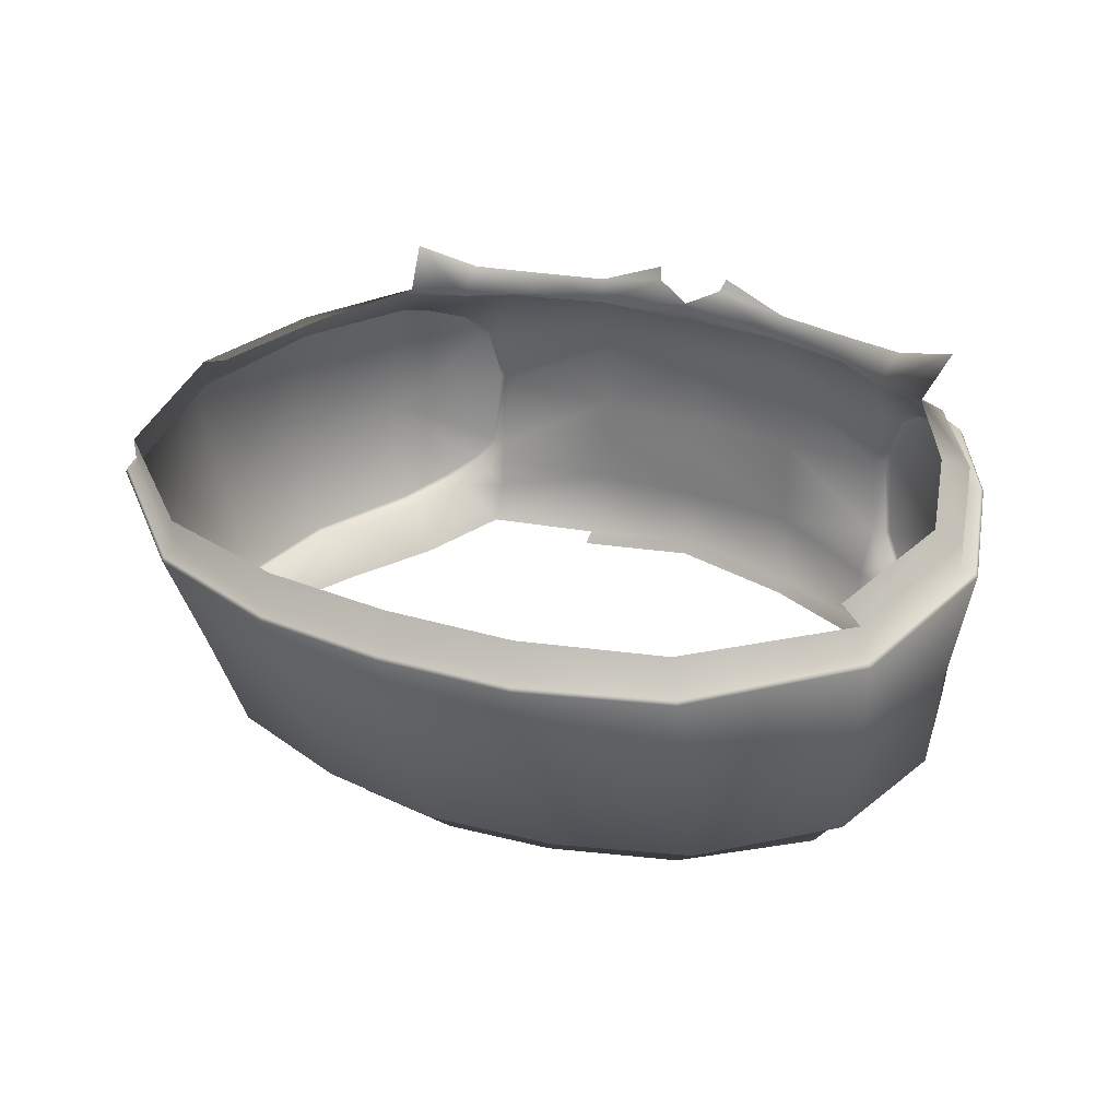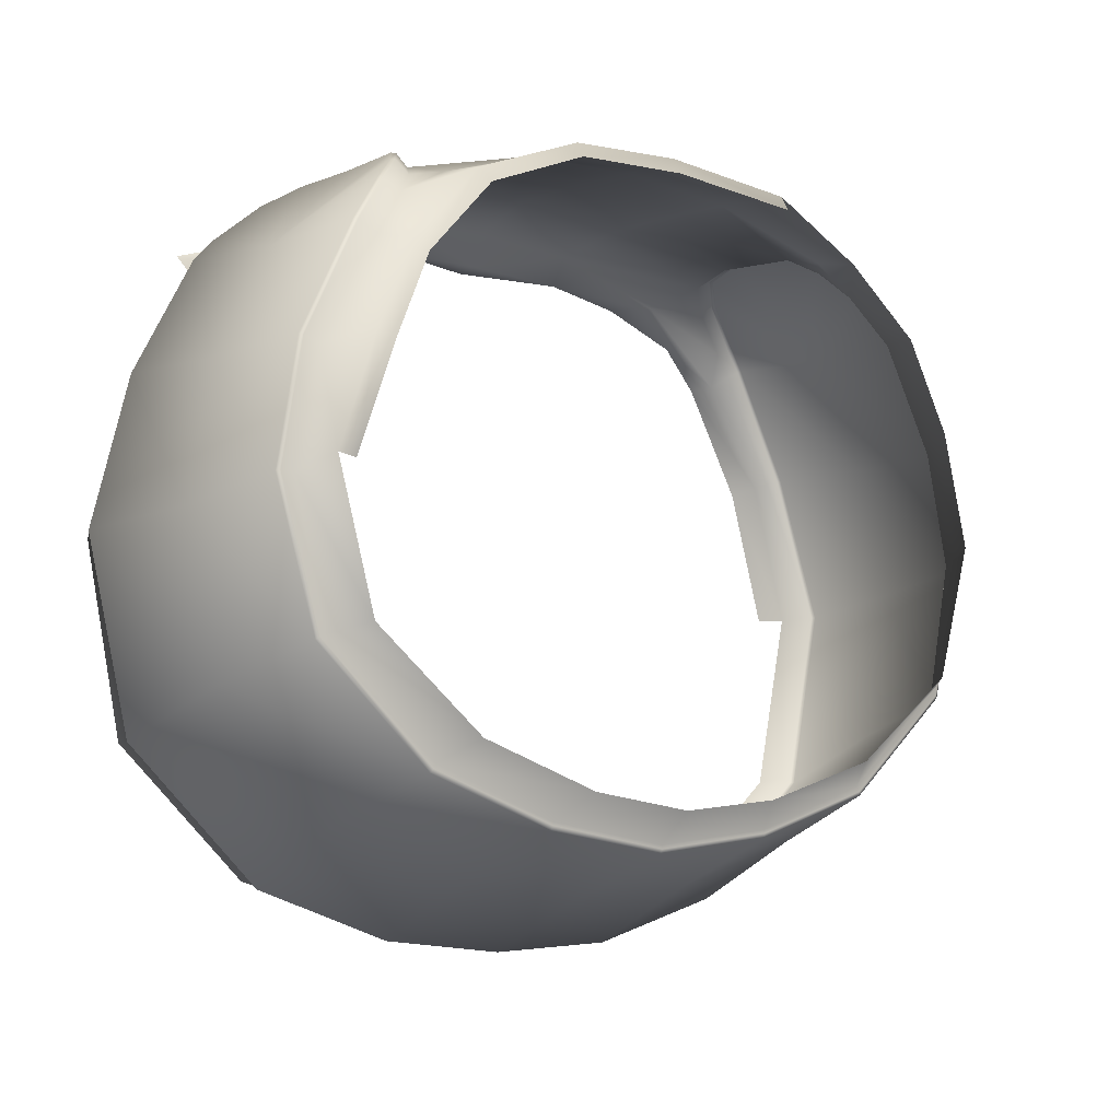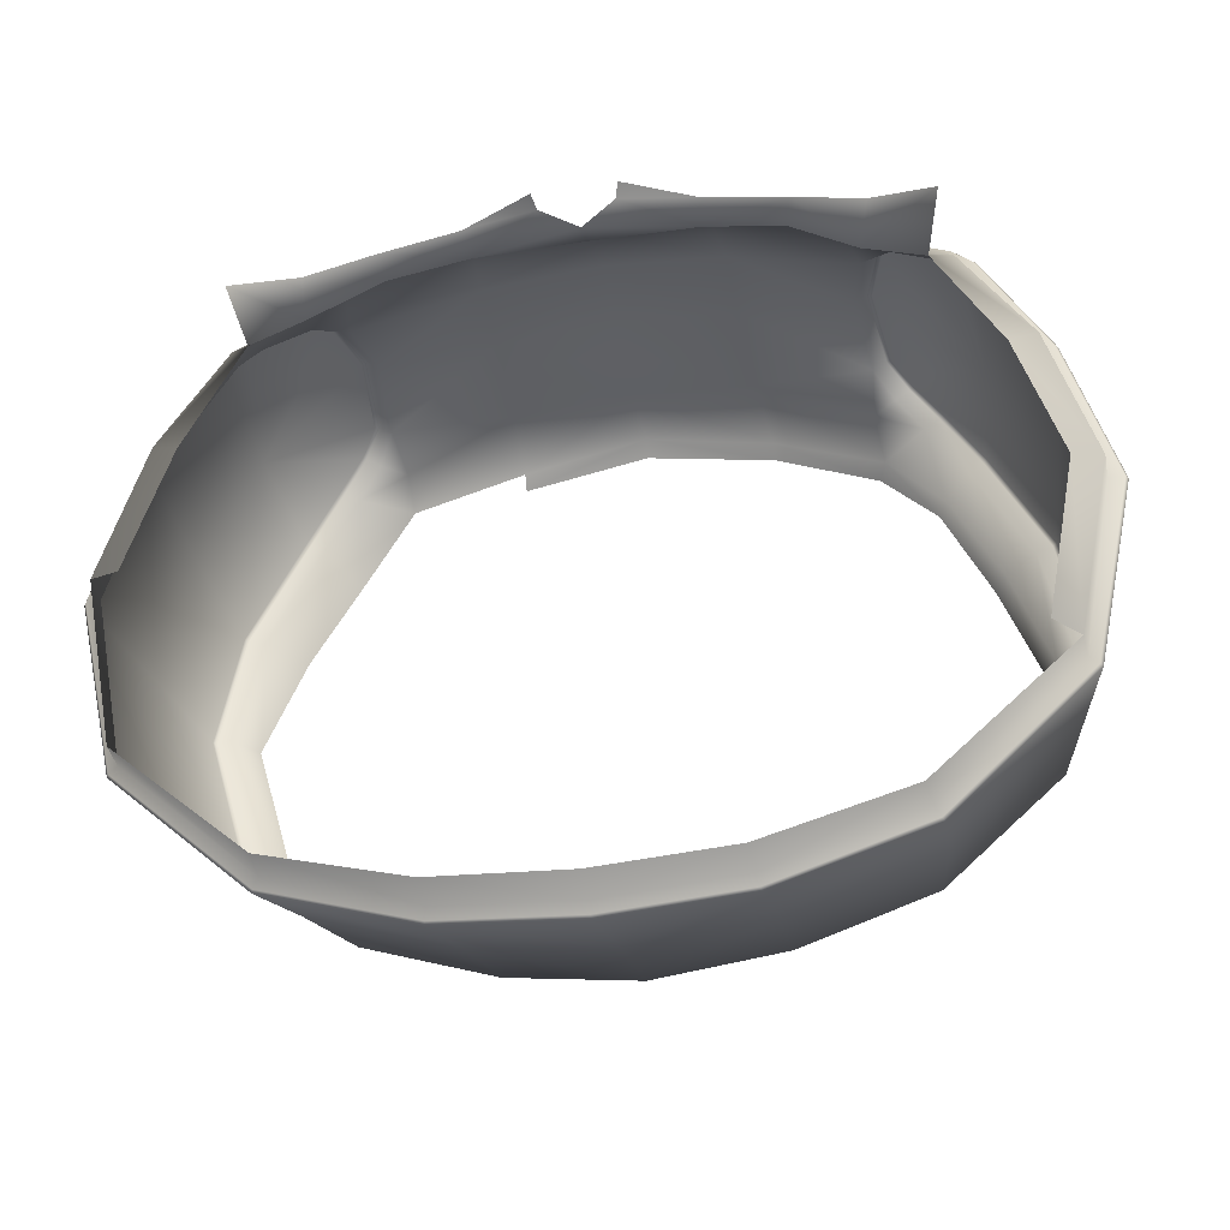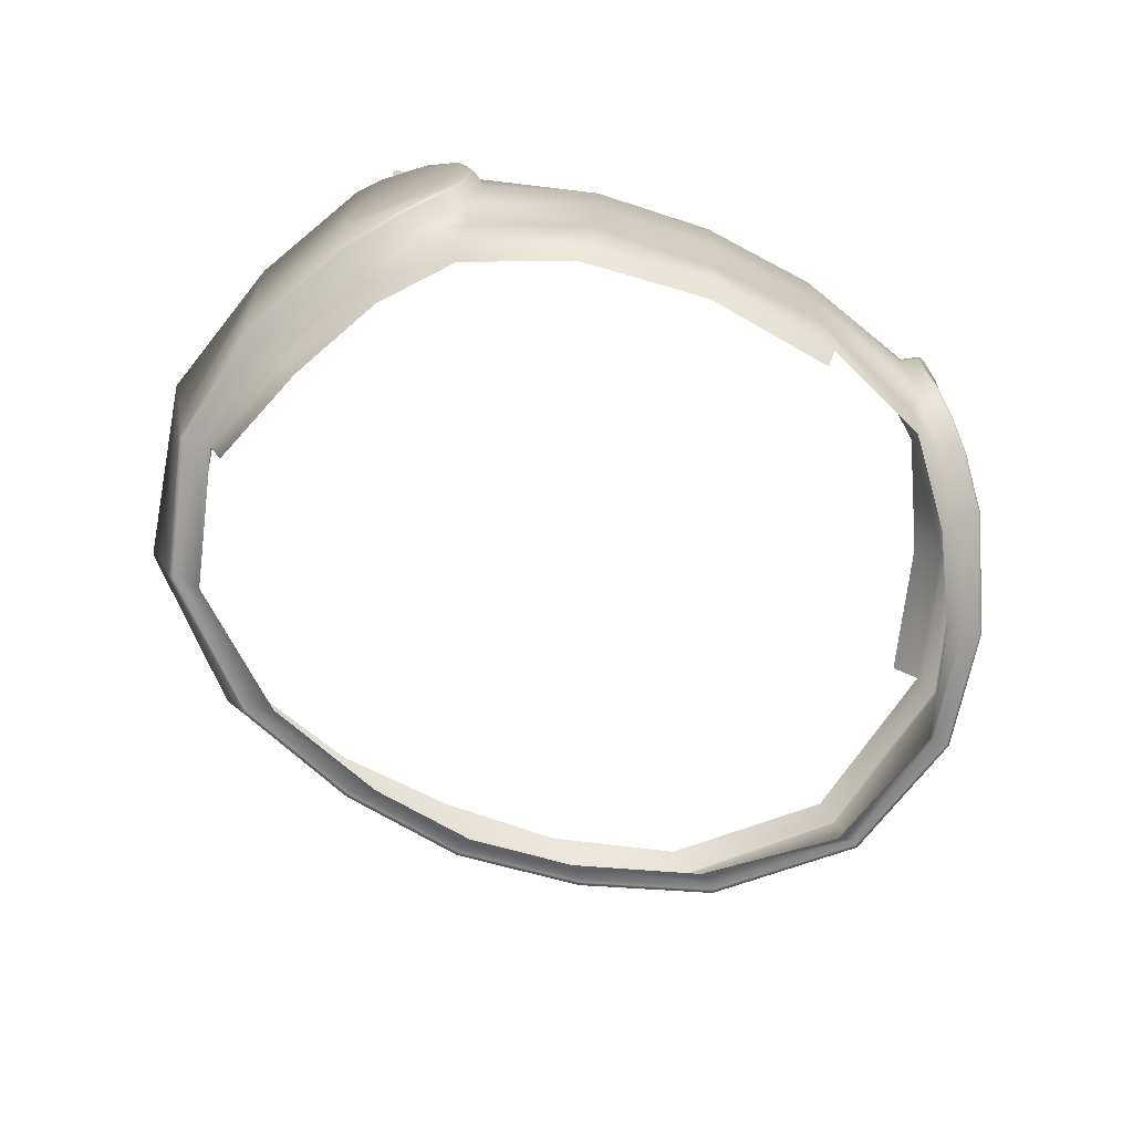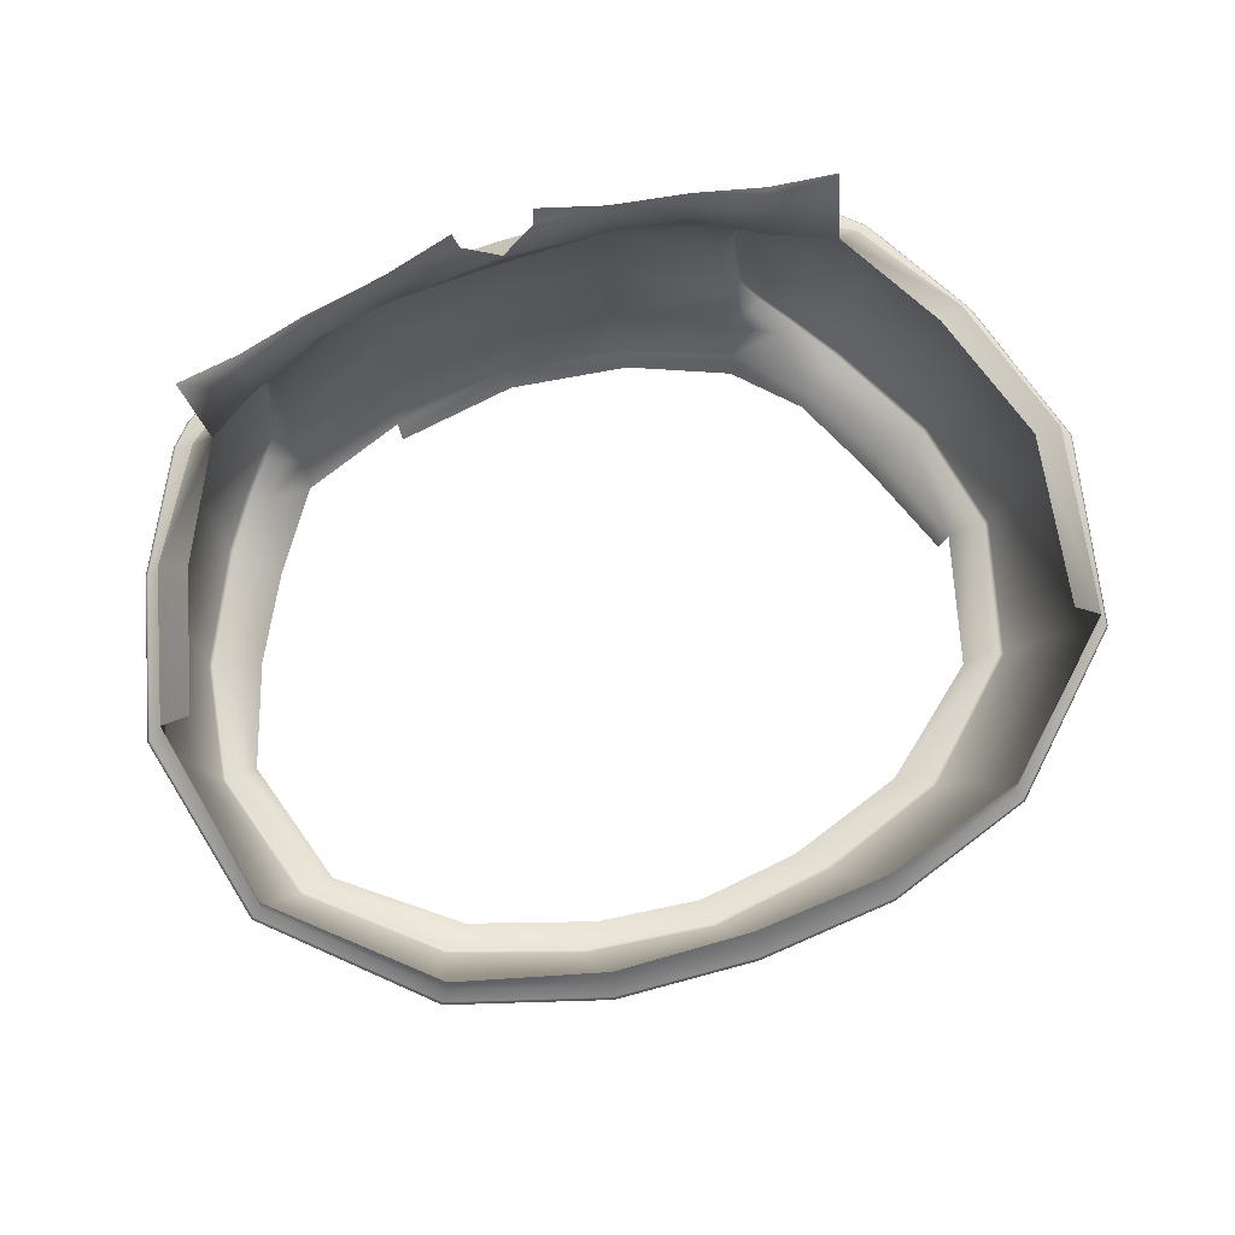
<metadata>
{"format":"obj","ext":"obj","renderer":"f3d","projection":"perspective","resolution":1024,"background":"white","views":[{"elev":31.4,"azim":26.5,"up":"+Z"},{"elev":-9.2,"azim":141.0,"up":"+Y"},{"elev":-38.6,"azim":10.7,"up":"+Y"},{"elev":-73.0,"azim":157.1,"up":"+Z"},{"elev":70.8,"azim":-19.5,"up":"+Z"}]}
</metadata>
<code>
g upperbody:1
v 3.355 11.12 93.16
v 0.02883 11.19 93.15
v 0.02203 11.09 93.79
v -3.297 11.12 93.16
v 7.726 9.5 93.08
v 5.745 10.7 93.15
v 5.931 11.22 93.73
v 8.069 10.59 93.86
v 3.416 11.62 93.81
v 3.355 11.12 93.16
v 1.102 11.49 94.31
v 1.235 11.8 94.67
v -8.109 9.709 92.99
v -9.609 8.55 93.42
v -10.1 10.02 94.44
v -8.098 10.63 93.79
v -3.452 11.62 93.81
v -1.271 11.8 94.67
v -1.137 11.49 94.31
v -3.297 11.12 93.16
v -5.966 11.22 93.73
v -5.781 10.7 93.15
v 10.05 10.01 94.48
v 9.579 8.535 93.38
v 1.102 11.49 94.31
v -1.137 11.49 94.31
v 7.179 9.971 82.77
v 3.979 11.34 82.78
v 3.98 11.81 83.05
v 7.391 10.42 83.09
v 0.02883 11.76 83.16
v 0.02883 12.28 83.46
v 11.4 1.862 82.84
v 10.28 5.112 82.77
v 10.63 5.42 83.09
v 11.79 2.003 83.1
v 8.883 7.84 83.25
v 9.139 8.178 83.51
v 7.726 9.5 93.08
v 9.579 8.535 93.38
v 10.27 8.716 93.07
v 7.182 10.94 92.73
v 11.41 5.085 93.3
v 12.25 5.442 93.07
v 12.61 0.8526 93.32
v 13.48 0.9074 93.07
v 11.6 -4.379 93.41
v 12.32 -4.745 93.07
v 0.02883 11.19 93.15
v 3.355 11.12 93.16
v 3.474 12.03 92.73
v 0.02883 12.13 92.74
v 3.707 12.41 90.66
v 0.02883 12.73 90.66
v 7.561 11.27 90.76
v 3.683 12.31 88.42
v 0.02883 12.61 88.42
v 7.167 11.43 89.02
v 3.723 12.22 87.27
v 0.02883 12.51 87.23
v 7.437 11.23 86.36
v 3.789 12.08 85.46
v 7.273 10.76 84.84
v 0.02883 12.34 85.47
v 12.17 5.299 84.47
v 10.45 8.764 84.54
v 10.72 8.775 88.33
v 12.47 5.32 88.2
v 13.28 1.161 88.08
v 12.83 1.591 84.41
v 12.22 -3.558 87.99
v 11.61 -2.658 84.29
v 8.476 -7.077 87.92
v 8.025 -5.893 84.22
v 4.091 -8.608 87.99
v 3.99 -7.263 84.19
v 0.02883 -9.031 88.01
v 0.02883 -7.78 84.22
v 8.008 11.53 86.33
v 7.74 11.71 88.96
v 10.25 9.911 92.02
v 10.84 9.208 92.18
v 12.71 5.603 92.24
v 14.02 0.9398 91.99
v 12.74 -4.812 91.84
v 8.562 -8.756 91.71
v 4.13 -10.17 91.67
v 0.02883 -10.48 91.69
v 8.567 11.04 85.58
v 8.194 11.57 90.68
v 9.363 10.21 85.05
v 9.057 10.99 91.48
v 10.31 8.936 92.29
v 12.21 5.432 92.37
v 12.62 5.577 92.35
v 10.75 9.172 92.29
v 11.57 5.105 84.37
v 9.897 8.444 84.44
v 10.36 8.713 84.44
v 12.07 5.267 84.37
v 13.49 0.9089 92.18
v 13.94 0.9297 92.11
v 12.28 1.626 84.36
v 12.72 1.609 84.32
v 12.39 -4.646 92.05
v 12.67 -4.797 91.96
v 11.35 -2.496 84.26
v 11.51 -2.584 84.22
v 8.354 -8.449 91.97
v 8.516 -8.718 91.84
v 7.865 -5.629 84.2
v 7.959 -5.776 84.15
v 4.053 -9.808 91.94
v 4.113 -10.12 91.81
v 3.952 -7.028 84.15
v 3.969 -7.128 84.12
v 0.02883 -10.11 91.96
v 0.02883 -10.43 91.82
v 0.02883 -7.532 84.17
v 0.02883 -7.645 84.15
v 9.7 9.633 92.13
v 10.14 9.888 92.12
v 8.738 9.905 84.92
v 9.233 10.2 84.96
v 7.561 11.27 90.76
v 8.466 10.72 91.6
v 8.926 11 91.56
v 8.05 11.58 90.74
v 7.437 11.23 86.36
v 7.167 11.43 89.02
v 7.586 11.72 88.99
v 7.859 11.54 86.31
v 7.98 10.69 85.51
v 8.426 11.04 85.52
v 13.49 0.9089 92.18
v 12.21 5.432 92.37
v 12.39 -4.646 92.05
v 8.354 -8.449 91.97
v 8.241 -8.491 93.07
v 4.053 -9.808 91.94
v 3.999 -9.696 93.07
v 0.02883 -10.11 91.96
v 0.02883 -9.939 93.07
v 7.98 10.69 85.51
v 8.738 9.905 84.92
v 9.897 8.444 84.44
v 11.57 5.105 84.37
v 12.28 1.626 84.36
v 10.59 -2.224 83.1
v 11.35 -2.496 84.26
v 7.141 -4.999 83.07
v 7.865 -5.629 84.2
v 3.315 -6.245 83.07
v 3.952 -7.028 84.15
v 0.02883 -6.629 83.07
v 0.02883 -7.532 84.17
v 8.466 10.72 91.6
v 9.7 9.633 92.13
v 10.31 8.936 92.29
v -3.921 11.34 82.78
v -3.922 11.81 83.05
v -7.125 10.94 92.73
v -8.109 9.709 92.99
v -5.781 10.7 93.15
v -9.609 8.55 93.42
v -10.21 8.716 93.07
v -12.19 5.442 93.07
v -11.36 5.085 93.3
v -13.42 0.9074 93.07
v -12.55 0.8526 93.32
v -3.417 12.03 92.73
v -3.297 11.12 93.16
v -3.65 12.41 90.66
v -7.503 11.27 90.76
v -3.625 12.31 88.42
v -7.109 11.43 89.02
v -3.662 12.23 87.33
v -7.38 11.23 86.36
v -7.333 10.42 83.43
v -7.215 10.76 84.84
v -3.731 12.08 85.46
v -12.11 5.299 84.47
v -12.41 5.32 88.2
v -10.66 8.775 88.33
v -10.4 8.764 84.54
v -12.77 1.591 84.41
v -13.23 1.161 88.08
v -11.56 -2.627 84.29
v -12.17 -3.558 87.99
v -7.967 -5.819 84.22
v -8.418 -7.073 87.92
v -3.932 -7.219 84.19
v -4.033 -8.6 87.99
v -7.683 11.71 88.96
v -7.95 11.53 86.33
v -10.19 9.911 92.02
v -10.78 9.208 92.18
v -12.65 5.603 92.24
v -13.97 0.9398 91.99
v -12.68 -4.812 91.84
v -8.504 -8.756 91.71
v -4.072 -10.17 91.67
v -8.51 11.04 85.58
v -8.137 11.57 90.68
v -9.305 10.21 85.05
v -8.999 10.99 91.48
v -10.25 8.936 92.29
v -10.7 9.172 92.29
v -12.57 5.577 92.35
v -12.15 5.432 92.37
v -11.51 5.105 84.37
v -12.01 5.267 84.37
v -10.3 8.713 84.44
v -9.84 8.444 84.44
v -13.88 0.9297 92.11
v -13.43 0.9089 92.18
v -12.23 1.627 84.36
v -12.66 1.609 84.32
v -12.61 -4.797 91.96
v -12.33 -4.646 92.05
v -11.3 -2.462 84.26
v -11.45 -2.551 84.22
v -8.458 -8.718 91.84
v -8.297 -8.449 91.97
v -7.807 -5.556 84.2
v -7.901 -5.701 84.15
v -4.056 -10.12 91.81
v -3.995 -9.808 91.94
v -3.894 -6.984 84.15
v -3.912 -7.083 84.12
v -9.642 9.633 92.13
v -10.09 9.888 92.12
v -9.175 10.2 84.96
v -8.681 9.905 84.92
v -7.503 11.27 90.76
v -7.992 11.58 90.74
v -8.868 11 91.56
v -8.409 10.72 91.6
v -7.38 11.23 86.36
v -7.802 11.54 86.31
v -7.528 11.72 88.99
v -7.109 11.43 89.02
v -7.922 10.69 85.51
v -8.368 11.04 85.52
v -12.15 5.432 92.37
v -13.43 0.9089 92.18
v -12.33 -4.646 92.05
v -12.27 -4.745 93.07
v -13.42 0.9074 93.07
v -13.43 0.9089 92.18
v -8.297 -8.449 91.97
v -8.184 -8.491 93.07
v -3.995 -9.808 91.94
v -3.941 -9.696 93.07
v -7.922 10.69 85.51
v -9.081 8.178 82.73
v -9.84 8.444 84.44
v -8.681 9.905 84.92
v -10.57 5.42 82.78
v -11.51 5.105 84.37
v -11.74 2.013 83.1
v -12.23 1.627 84.36
v -10.53 -2.156 83.1
v -11.3 -2.462 84.26
v -12.23 1.627 84.36
v -11.44 1.002 83.1
v -7.084 -4.908 83.07
v -7.807 -5.556 84.2
v -3.257 -6.199 83.07
v -3.894 -6.984 84.15
v -8.409 10.72 91.6
v -9.642 9.633 92.13
v -10.25 8.936 92.29
v -11.74 2.013 83.1
v 5.745 10.7 93.15
f 1 2 3
f 4 3 2
f 5 6 7
f 7 8 5
f 9 10 11
f 11 12 9
f 7 6 10
f 10 9 7
f 13 14 15
f 15 16 13
f 17 18 19
f 19 20 17
f 21 17 20
f 20 22 21
f 23 24 5
f 5 8 23
f 21 22 13
f 13 16 21
f 1 3 25
f 4 26 3
f 27 28 29
f 29 30 27
f 28 31 32
f 32 29 28
f 33 34 35
f 35 36 33
f 34 37 38
f 38 35 34
f 37 27 30
f 30 38 37
f 39 40 41
f 41 42 39
f 40 43 44
f 44 41 40
f 43 45 46
f 46 44 43
f 45 47 48
f 48 46 45
f 49 50 51
f 51 52 49
f 53 54 52
f 52 51 53
f 55 53 51
f 51 42 55
f 56 57 54
f 54 53 56
f 58 56 53
f 53 55 58
f 59 60 57
f 57 56 59
f 61 59 56
f 56 58 61
f 30 29 62
f 62 63 30
f 29 32 64
f 64 62 29
f 65 66 67
f 67 68 65
f 68 69 70
f 70 65 68
f 69 71 72
f 72 70 69
f 71 73 74
f 74 72 71
f 73 75 76
f 76 74 73
f 75 77 78
f 78 76 75
f 67 79 80
f 81 82 67
f 68 67 82
f 82 83 68
f 83 84 69
f 69 68 83
f 84 85 71
f 71 69 84
f 85 86 73
f 73 71 85
f 86 87 75
f 75 73 86
f 87 88 77
f 77 75 87
f 67 89 79
f 80 90 67
f 67 66 91
f 90 92 67
f 92 81 67
f 67 91 89
f 93 94 95
f 95 96 93
f 97 98 99
f 99 100 97
f 94 101 102
f 102 95 94
f 103 97 100
f 100 104 103
f 101 105 106
f 106 102 101
f 107 103 104
f 104 108 107
f 105 109 110
f 110 106 105
f 111 107 108
f 108 112 111
f 109 113 114
f 114 110 109
f 115 111 112
f 112 116 115
f 113 117 118
f 118 114 113
f 119 115 116
f 116 120 119
f 121 93 96
f 96 122 121
f 98 123 124
f 124 99 98
f 125 126 127
f 127 128 125
f 129 130 131
f 131 132 129
f 133 129 132
f 132 134 133
f 130 125 128
f 128 131 130
f 123 133 134
f 134 124 123
f 126 121 122
f 122 127 126
f 62 61 63
f 44 46 135
f 135 136 44
f 137 135 46
f 46 48 137
f 138 137 48
f 48 139 138
f 140 138 139
f 139 141 140
f 142 140 141
f 141 143 142
f 61 144 63
f 38 30 145
f 145 146 38
f 63 144 145
f 145 30 63
f 35 38 146
f 146 147 35
f 36 35 147
f 147 148 36
f 149 36 148
f 148 150 149
f 151 149 150
f 150 152 151
f 153 151 152
f 152 154 153
f 155 153 154
f 154 156 155
f 157 55 42
f 158 42 41
f 159 158 41
f 41 44 136
f 136 159 41
f 158 157 42
f 95 83 82
f 82 96 95
f 81 122 96
f 96 82 81
f 102 84 83
f 83 95 102
f 124 91 66
f 66 99 124
f 65 100 99
f 99 66 65
f 70 104 100
f 100 65 70
f 106 85 84
f 84 102 106
f 72 108 104
f 104 70 72
f 110 86 85
f 85 106 110
f 74 112 108
f 108 72 74
f 114 87 86
f 86 110 114
f 76 116 112
f 112 74 76
f 118 88 87
f 87 114 118
f 78 120 116
f 116 76 78
f 92 127 122
f 122 81 92
f 134 89 91
f 91 124 134
f 90 128 127
f 127 92 90
f 80 131 128
f 128 90 80
f 79 132 131
f 131 80 79
f 89 134 132
f 132 79 89
f 160 161 32
f 32 31 160
f 162 163 164
f 165 166 167
f 167 168 165
f 168 167 169
f 169 170 168
f 49 52 171
f 171 172 49
f 172 171 162
f 162 164 172
f 173 171 52
f 52 54 173
f 174 162 171
f 171 173 174
f 175 173 54
f 54 57 175
f 176 174 173
f 173 175 176
f 177 175 57
f 57 60 177
f 178 176 175
f 175 177 178
f 179 180 181
f 181 161 179
f 161 181 64
f 64 32 161
f 182 183 184
f 184 185 182
f 183 182 186
f 186 187 183
f 187 186 188
f 188 189 187
f 189 188 190
f 190 191 189
f 191 190 192
f 192 193 191
f 193 192 78
f 78 77 193
f 184 194 195
f 196 184 197
f 183 198 197
f 197 184 183
f 198 183 187
f 187 199 198
f 199 187 189
f 189 200 199
f 200 189 191
f 191 201 200
f 201 191 193
f 193 202 201
f 202 193 77
f 77 88 202
f 184 195 203
f 194 184 204
f 184 205 185
f 204 184 206
f 206 184 196
f 184 203 205
f 207 208 209
f 209 210 207
f 211 212 213
f 213 214 211
f 210 209 215
f 215 216 210
f 217 218 212
f 212 211 217
f 216 215 219
f 219 220 216
f 221 222 218
f 218 217 221
f 220 219 223
f 223 224 220
f 225 226 222
f 222 221 225
f 224 223 227
f 227 228 224
f 229 230 226
f 226 225 229
f 228 227 118
f 118 117 228
f 119 120 230
f 230 229 119
f 231 232 208
f 208 207 231
f 214 213 233
f 233 234 214
f 235 236 237
f 237 238 235
f 239 240 241
f 241 242 239
f 243 244 240
f 240 239 243
f 242 241 236
f 236 235 242
f 234 233 244
f 244 243 234
f 238 237 232
f 232 231 238
f 181 180 178
f 167 245 246
f 246 169 167
f 247 248 249
f 249 250 247
f 251 252 248
f 248 247 251
f 253 254 252
f 252 251 253
f 142 143 254
f 254 253 142
f 178 180 255
f 256 257 258
f 258 179 256
f 180 179 258
f 258 255 180
f 259 260 257
f 257 256 259
f 261 262 260
f 260 259 261
f 263 264 265
f 265 266 263
f 267 268 264
f 264 263 267
f 269 270 268
f 268 267 269
f 155 156 270
f 270 269 155
f 271 162 174
f 272 166 162
f 273 166 272
f 166 273 245
f 245 167 166
f 272 162 271
f 209 208 197
f 197 198 209
f 196 197 208
f 208 232 196
f 215 209 198
f 198 199 215
f 233 213 185
f 185 205 233
f 182 185 213
f 213 212 182
f 186 182 212
f 212 218 186
f 219 215 199
f 199 200 219
f 188 186 218
f 218 222 188
f 223 219 200
f 200 201 223
f 190 188 222
f 222 226 190
f 227 223 201
f 201 202 227
f 192 190 226
f 226 230 192
f 118 227 202
f 202 88 118
f 78 192 230
f 230 120 78
f 206 196 232
f 232 237 206
f 244 233 205
f 205 203 244
f 204 206 237
f 237 236 204
f 194 204 236
f 236 241 194
f 195 194 241
f 241 240 195
f 203 195 240
f 240 244 203
f 265 274 266
f 275 39 42
f 50 275 42
f 42 51 50
f 163 162 166
f 166 165 163
f 59 61 62
f 62 64 60
f 60 59 62
f 64 181 177
f 177 60 64
f 178 177 181

</code>
